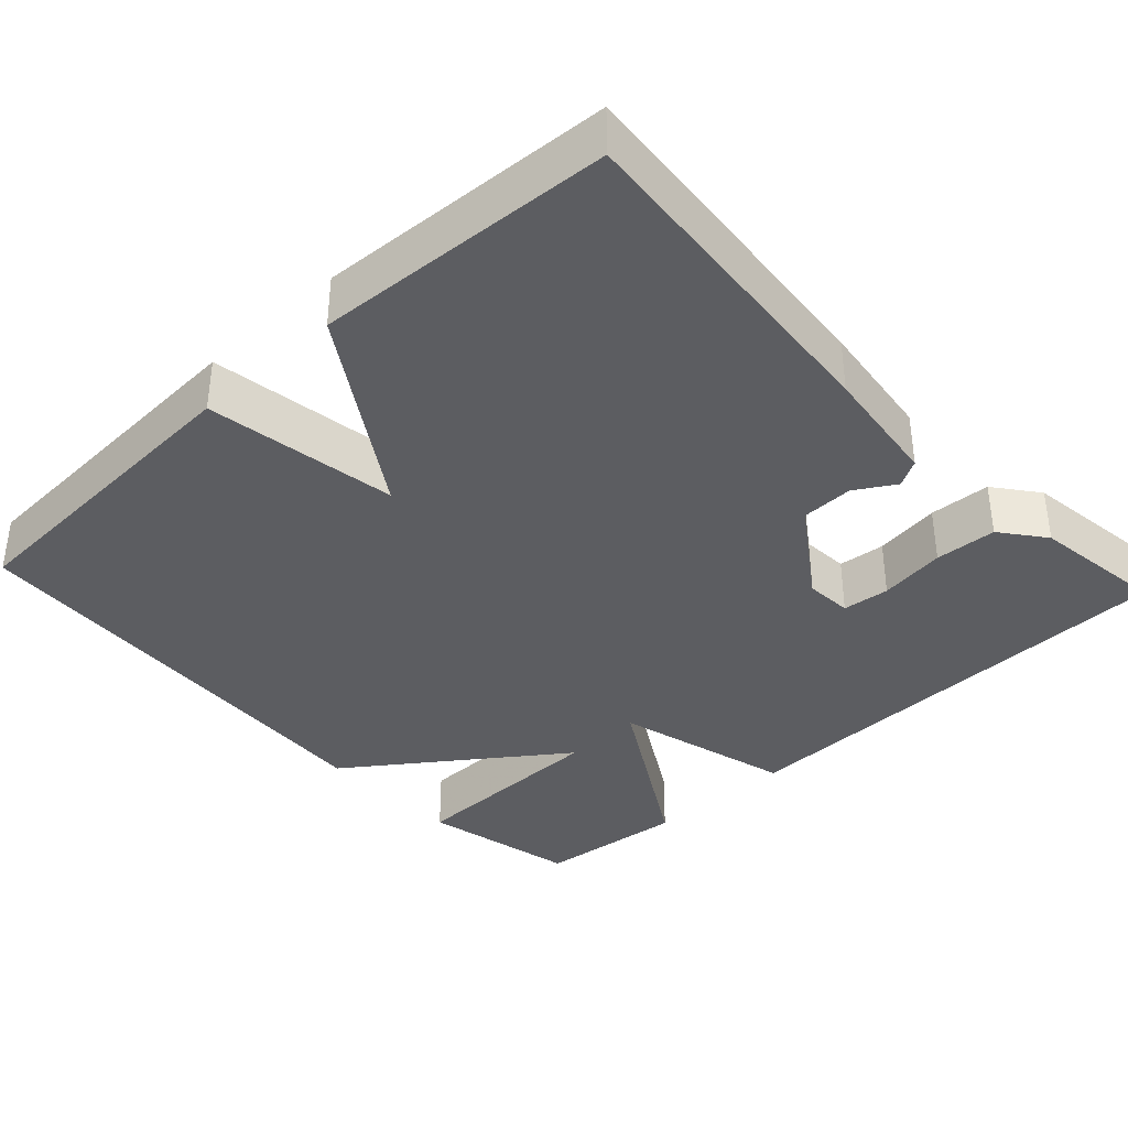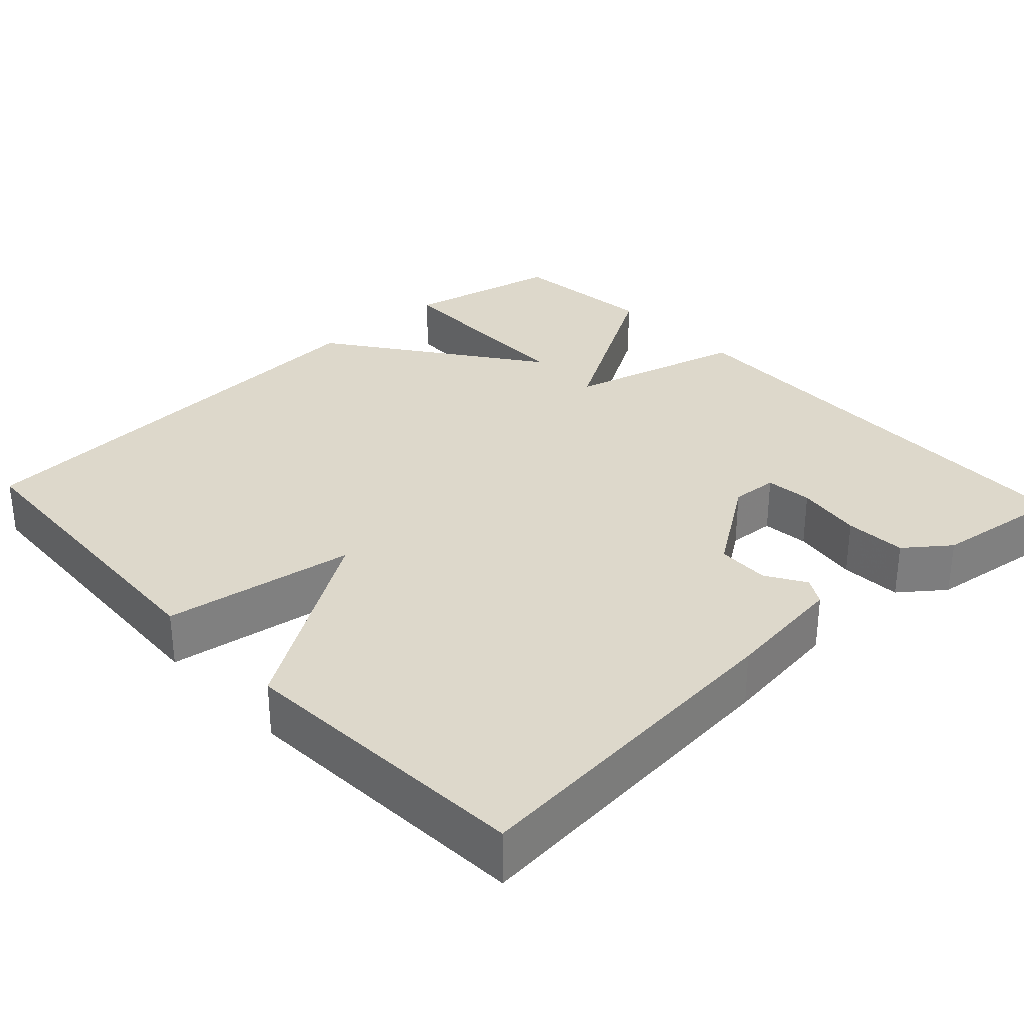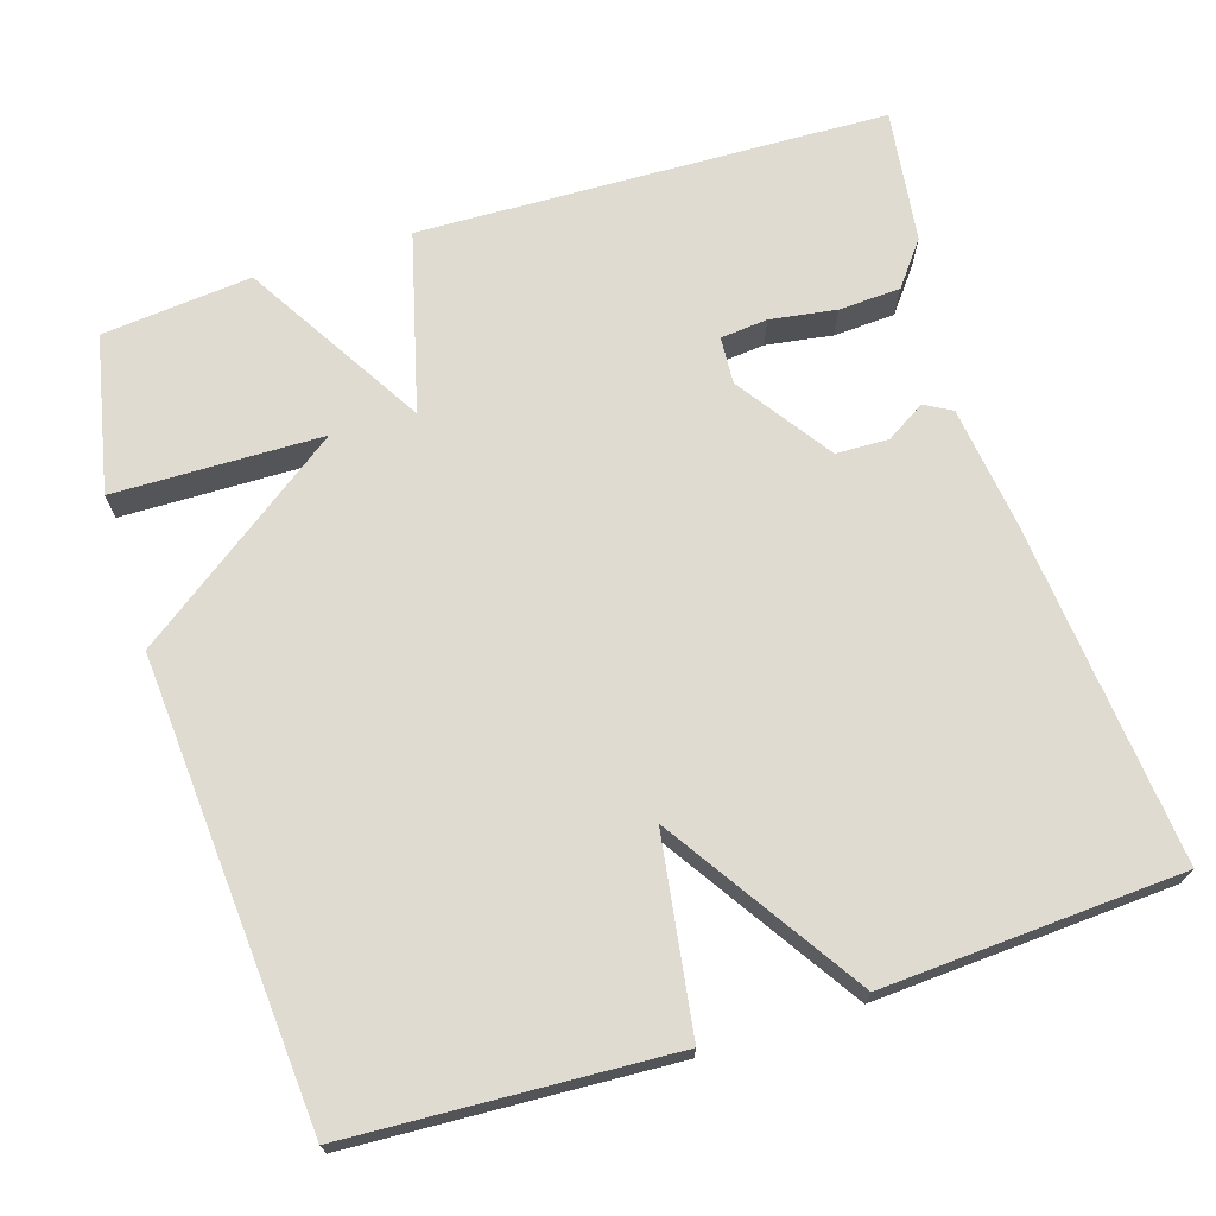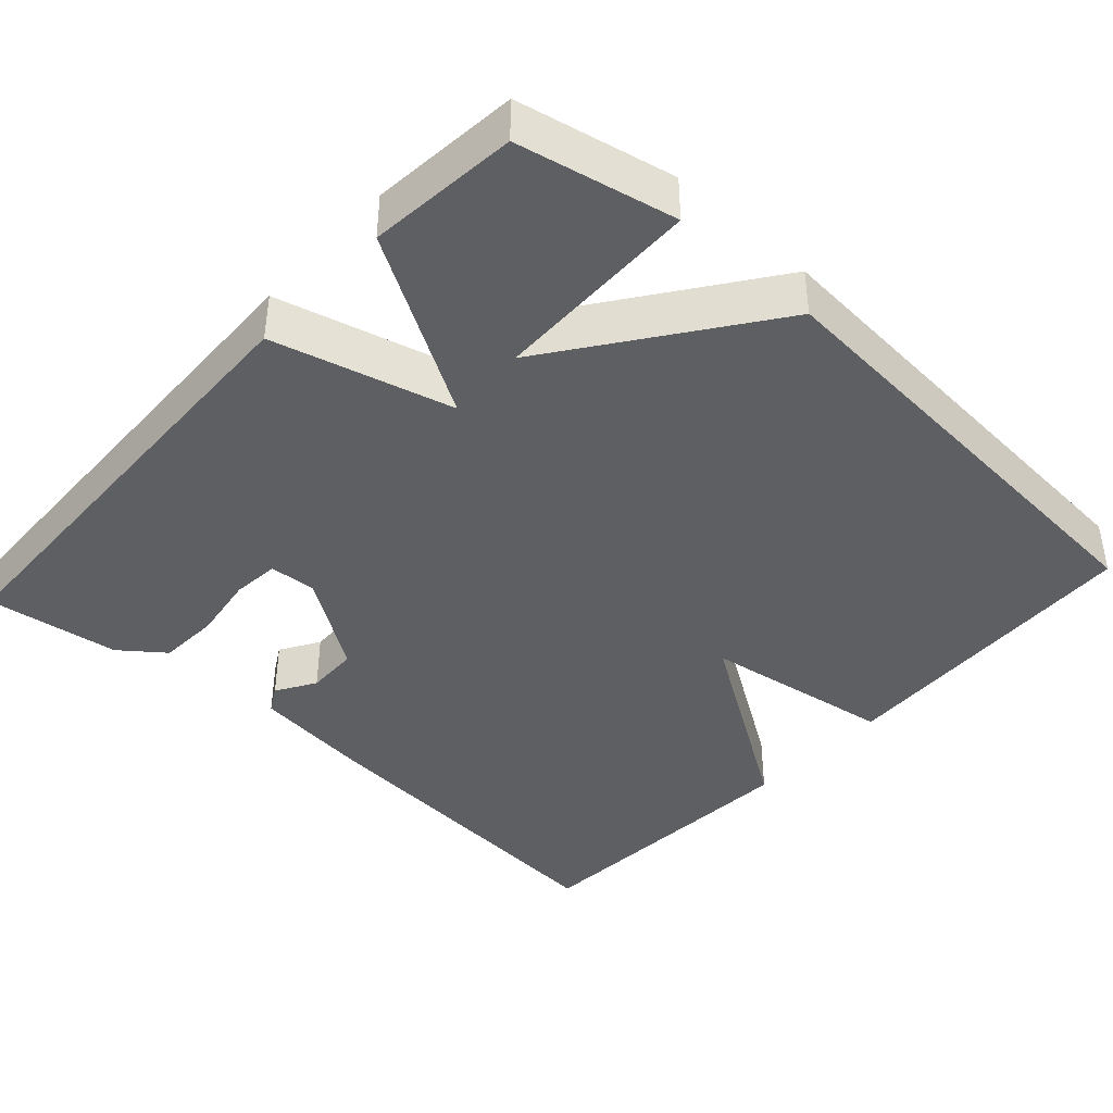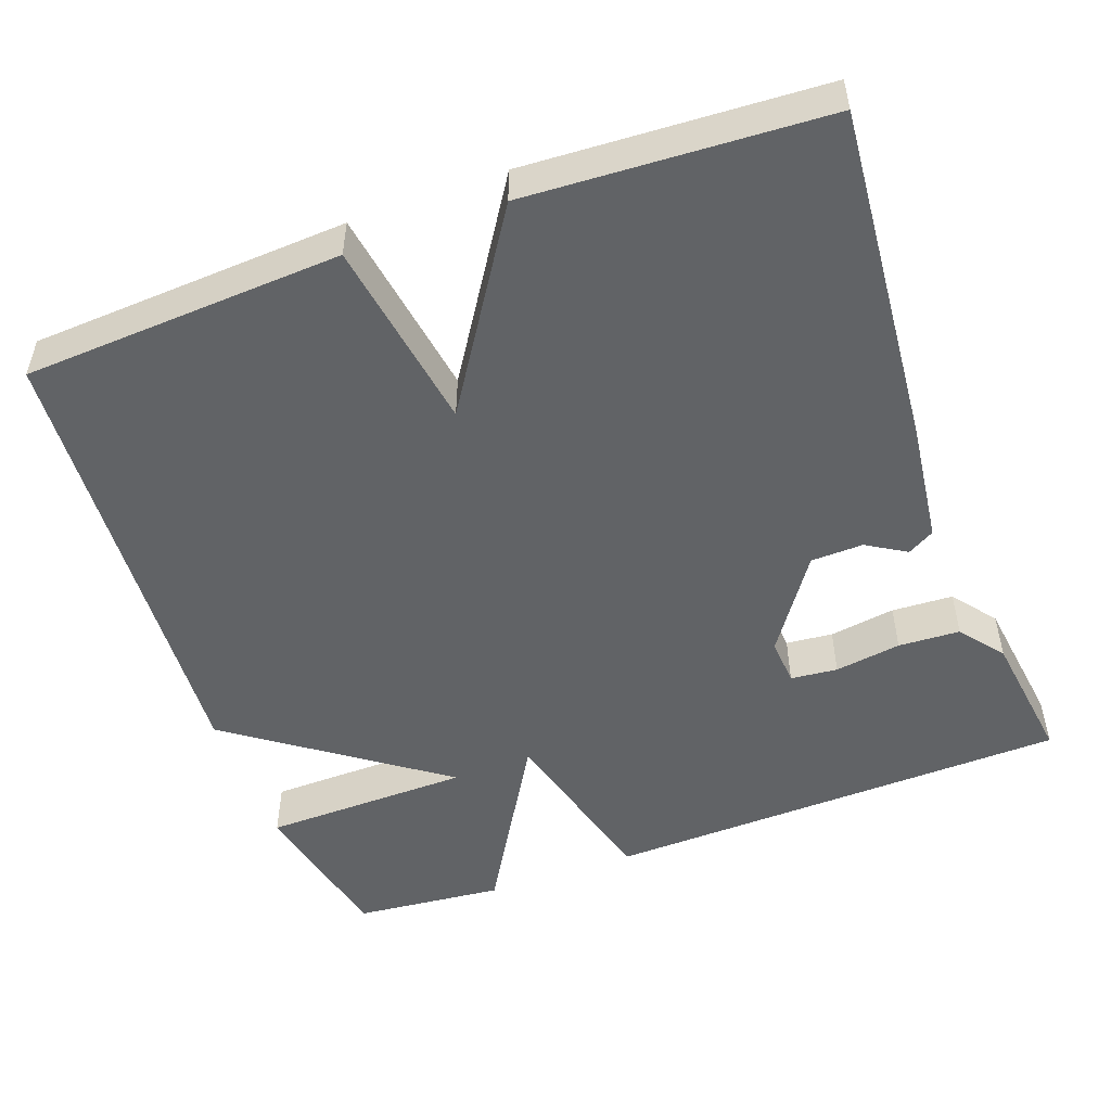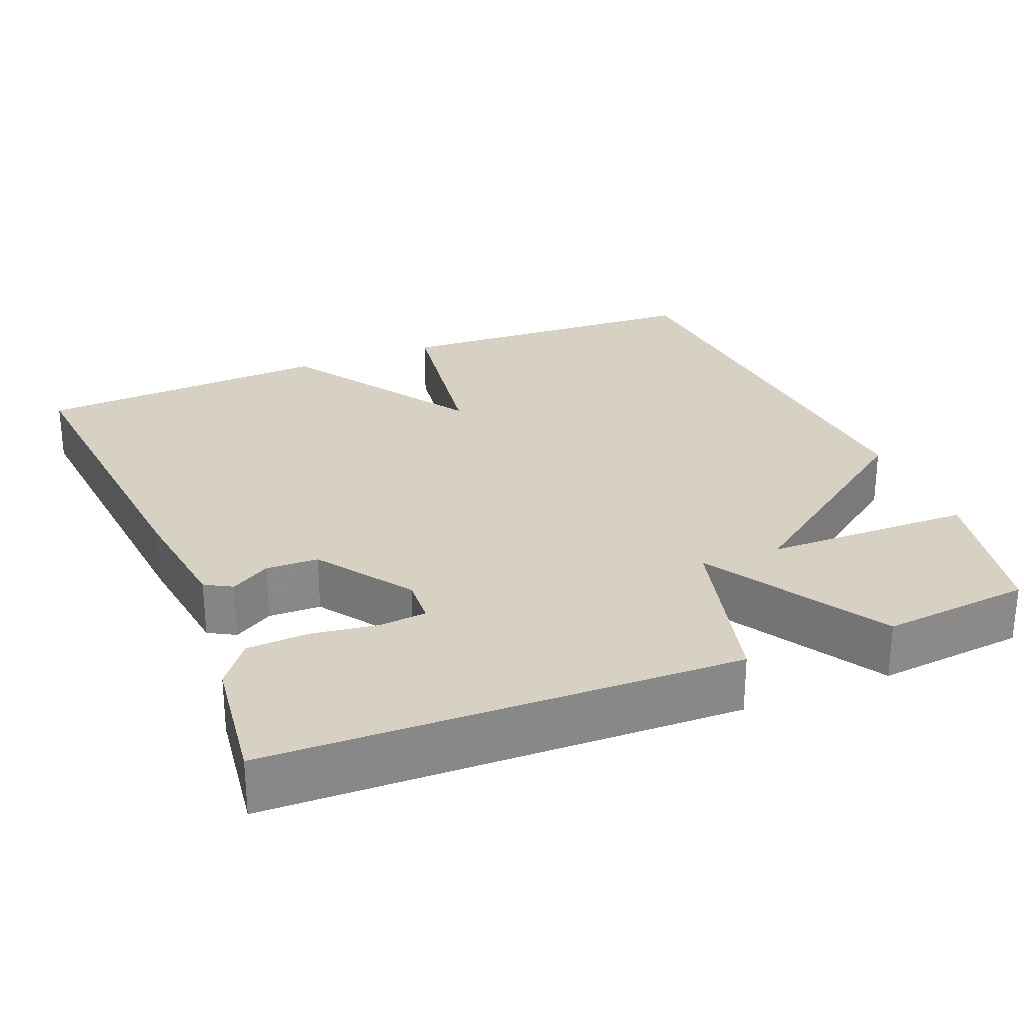
<metadata>
{"format":"obj","ext":"obj","renderer":"f3d","projection":"perspective","resolution":1024,"background":"white","views":[{"elev":-37.0,"azim":-137.1,"up":"+Y"},{"elev":31.3,"azim":-132.9,"up":"+Y"},{"elev":70.2,"azim":162.5,"up":"+Y"},{"elev":-40.9,"azim":47.6,"up":"+Y"},{"elev":-50.8,"azim":-159.8,"up":"+Y"},{"elev":27.1,"azim":-22.4,"up":"+Y"}]}
</metadata>
<code>
v -0.5 0.07 0.5
v 0.106 0.07 0.519
v 0.167 0.07 0.287
v 0.306 0.07 0.519
v 0.5 0.07 0.5
v 0.543 0.07 0.296
v 0.273 0.07 0.291
v 0.543 0.07 0.096
v 0.5 0.07 -0.5
v 0.086 0.07 -0.522
v 0.048 0.07 -0.273
v -0.114 0.07 -0.522
v -0.5 0.07 -0.5
v -0.46 0.07 -0.059
v -0.44 0.07 0.099
v -0.405 0.07 0.119
v -0.354 0.07 0.088
v -0.286 0.07 0.09
v -0.202 0.07 0.212
v -0.206 0.07 0.273
v -0.267 0.07 0.279
v -0.353 0.07 0.266
v -0.433 0.07 0.27
v -0.477 0.07 0.327
v -0.5 0 0.5
v 0.106 0 0.519
v 0.167 0 0.287
v 0.306 0 0.519
v 0.5 0 0.5
v 0.543 0 0.296
v 0.273 0 0.291
v 0.543 0 0.096
v 0.5 0 -0.5
v 0.086 0 -0.522
v 0.048 0 -0.273
v -0.114 0 -0.522
v -0.5 0 -0.5
v -0.46 0 -0.059
v -0.44 0 0.099
v -0.405 0 0.119
v -0.354 0 0.088
v -0.286 0 0.09
v -0.202 0 0.212
v -0.206 0 0.273
v -0.267 0 0.279
v -0.353 0 0.266
v -0.433 0 0.27
v -0.477 0 0.327
f 24 1 2
f 23 24 2
f 22 23 2
f 21 22 2
f 20 21 2 3
f 19 20 3
f 18 19 3
f 15 16 17
f 14 15 17
f 13 14 17
f 12 13 17
f 11 12 17
f 11 17 18
f 9 10 11
f 8 9 11
f 7 8 11
f 7 11 18 3
f 5 6 7
f 3 4 5 7
f 26 25 48
f 26 48 47
f 26 47 46
f 26 46 45
f 27 26 45 44
f 27 44 43
f 27 43 42
f 41 40 39
f 41 39 38
f 41 38 37
f 41 37 36
f 41 36 35
f 42 41 35
f 35 34 33
f 35 33 32
f 35 32 31
f 27 42 35 31
f 31 30 29
f 31 29 28 27
f 1 25 26 2
f 2 26 27 3
f 3 27 28 4
f 4 28 29 5
f 5 29 30 6
f 6 30 31 7
f 7 31 32 8
f 8 32 33 9
f 9 33 34 10
f 10 34 35 11
f 11 35 36 12
f 12 36 37 13
f 13 37 38 14
f 14 38 39 15
f 15 39 40 16
f 16 40 41 17
f 17 41 42 18
f 18 42 43 19
f 19 43 44 20
f 20 44 45 21
f 21 45 46 22
f 22 46 47 23
f 23 47 48 24
f 24 48 25 1

</code>
